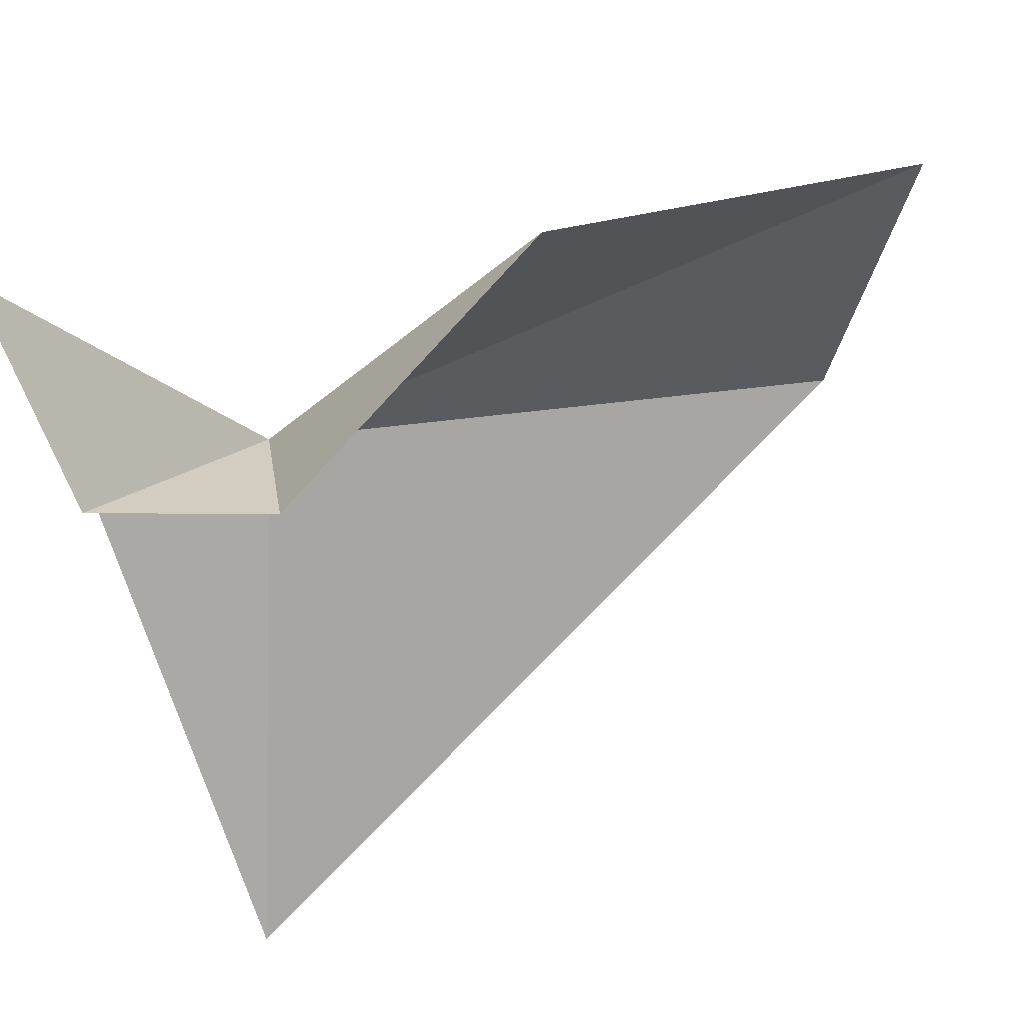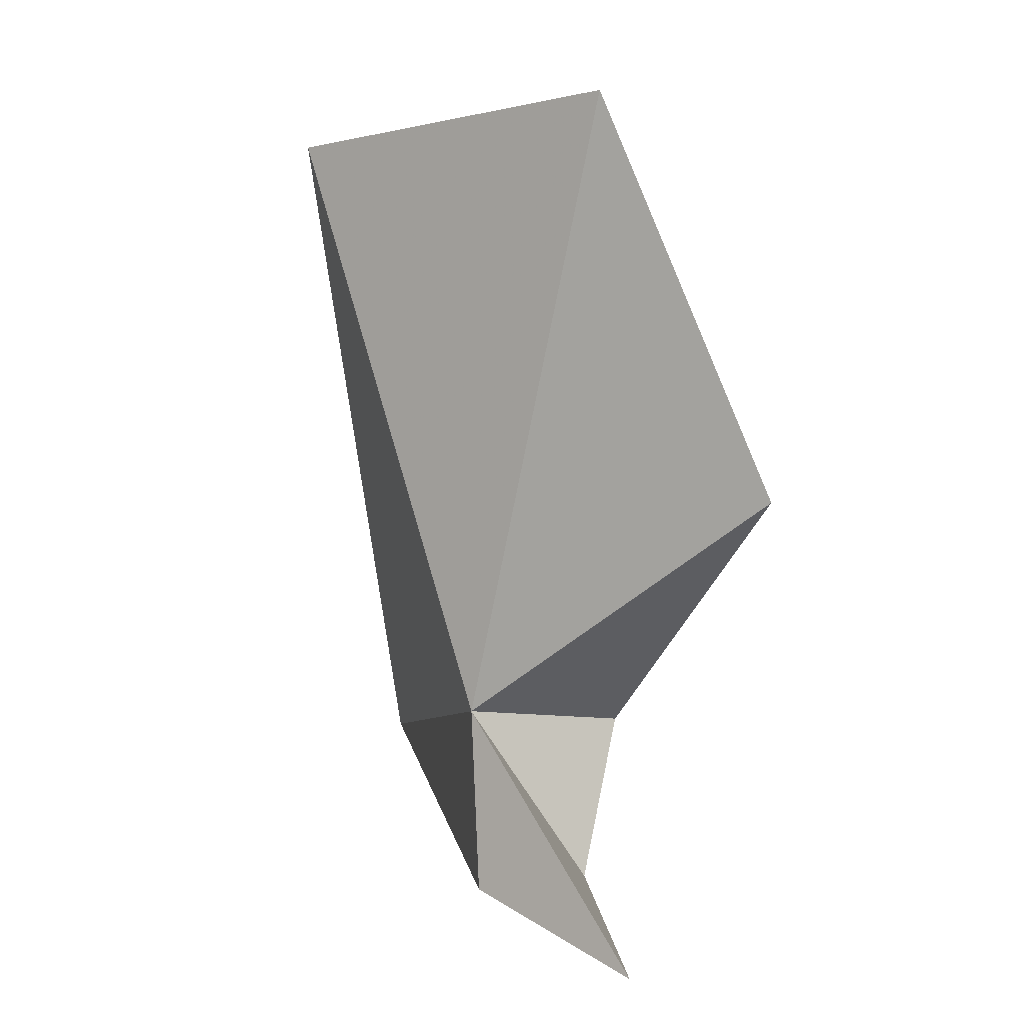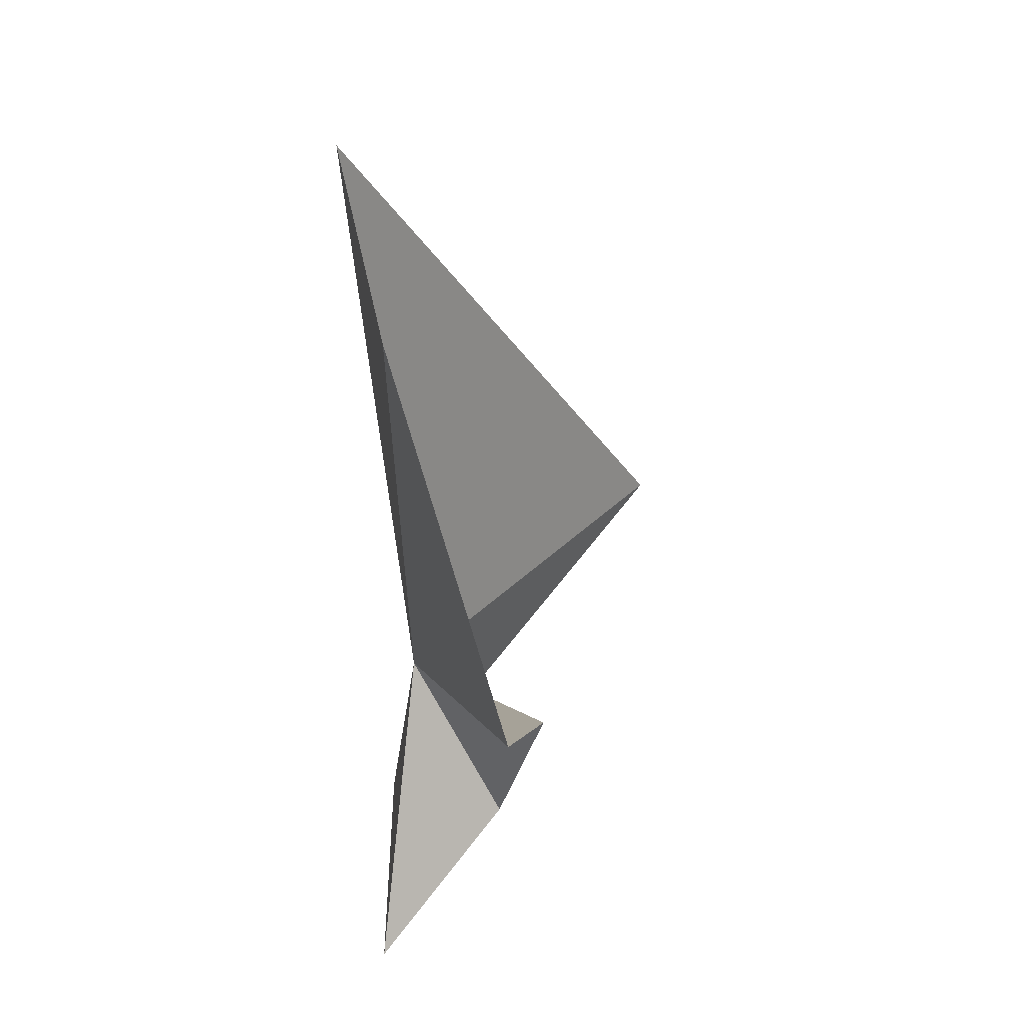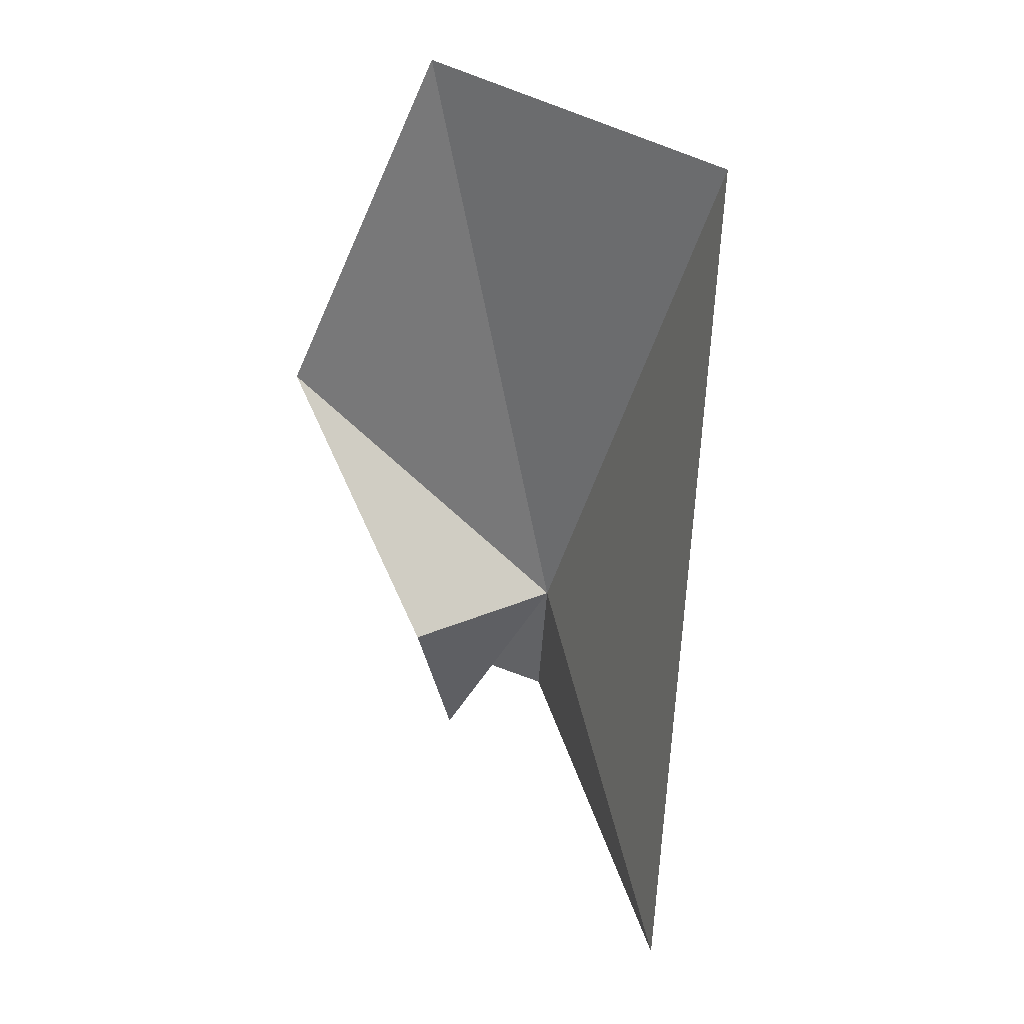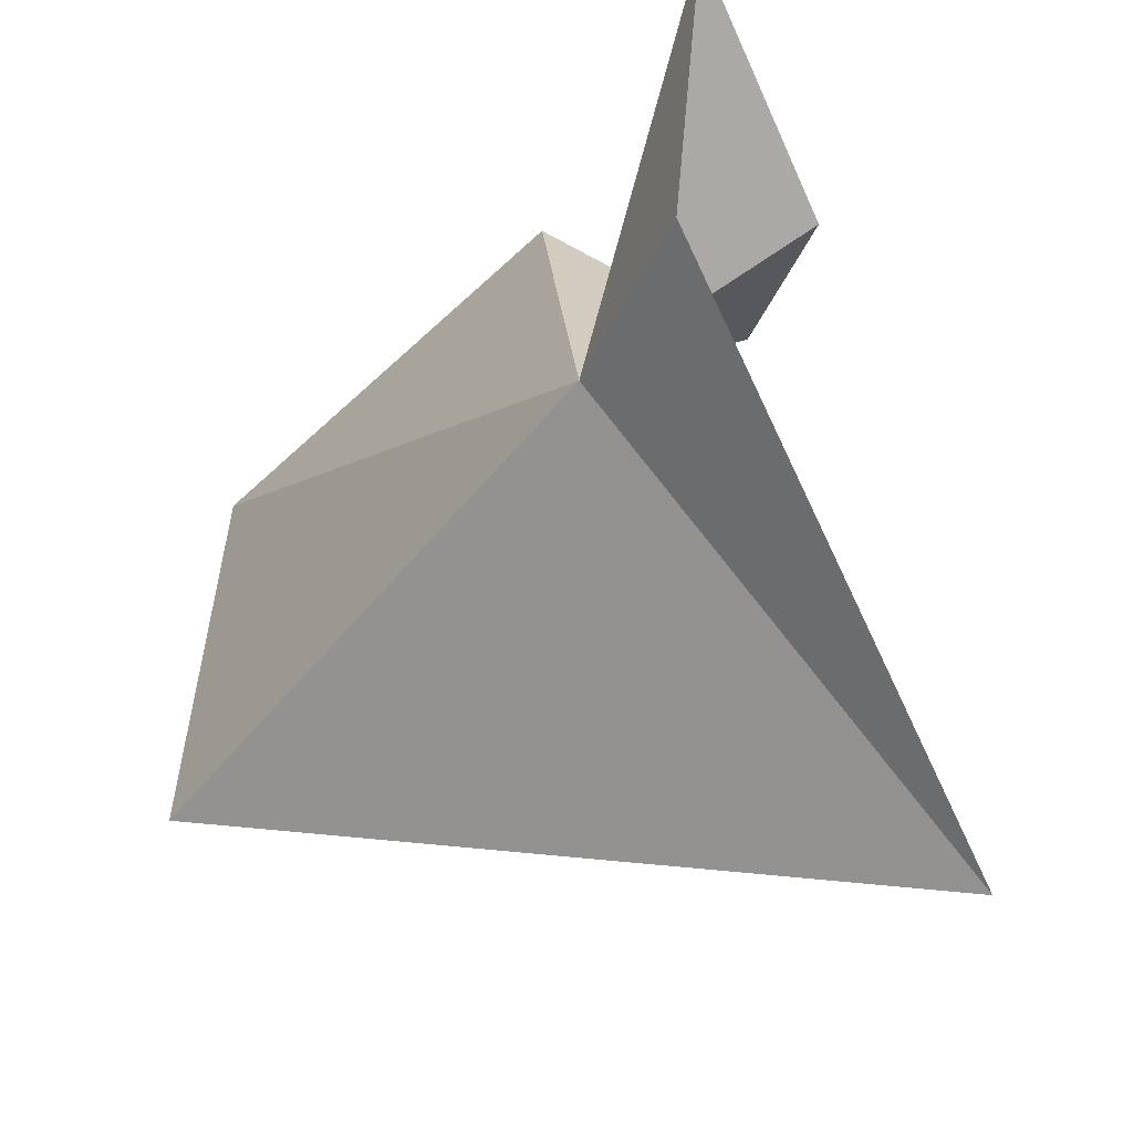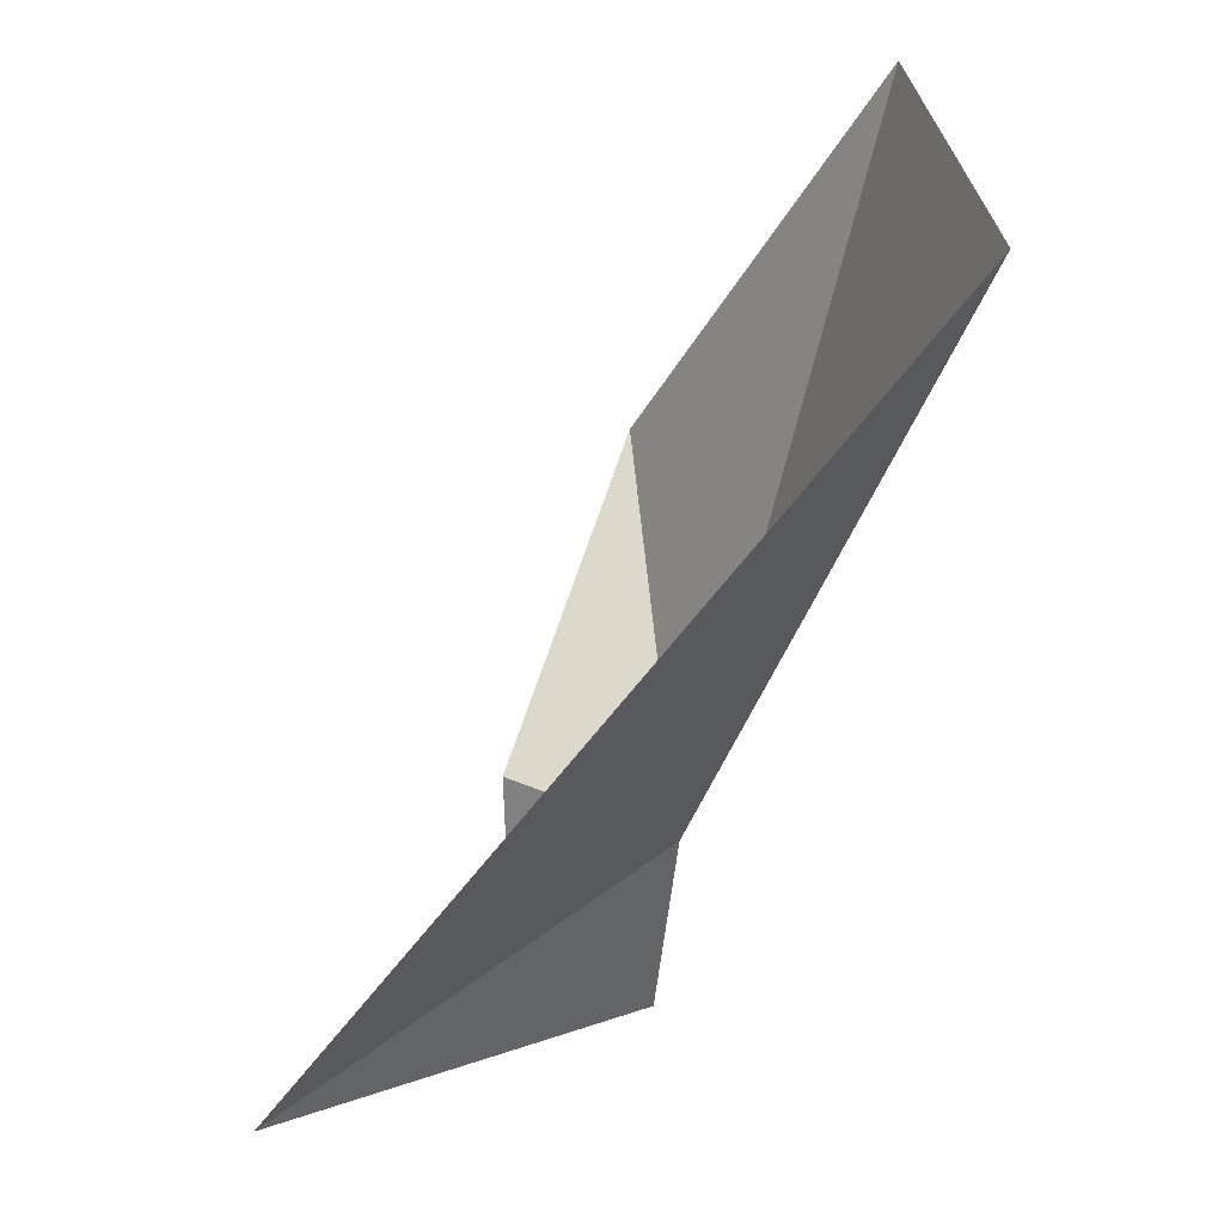
<metadata>
{"format":"obj","ext":"obj","renderer":"f3d","projection":"perspective","resolution":1024,"background":"white","views":[{"elev":51.7,"azim":73.2,"up":"+Z"},{"elev":4.6,"azim":-48.2,"up":"+Y"},{"elev":45.2,"azim":-0.8,"up":"+Y"},{"elev":35.4,"azim":131.6,"up":"+Y"},{"elev":-26.6,"azim":-31.9,"up":"+Z"},{"elev":-66.6,"azim":164.4,"up":"+Z"}]}
</metadata>
<code>
v -107.1 -23.06 10.38
v -107.2 -6.439 14.95
v -108.8 -7.414 5.662
v -104.4 -17.01 18.41
v -104.6 -27.86 12.33
v -103.2 -23.56 12.35
v -108.1 -29.08 16.79
v -107.9 -27.76 11.37
v -99.52 -25.75 1.335e-05
f 1 2 3
f 1 4 2
f 1 5 6
f 1 8 7
f 1 7 5
f 1 6 4
f 1 3 9
f 1 9 8

</code>
